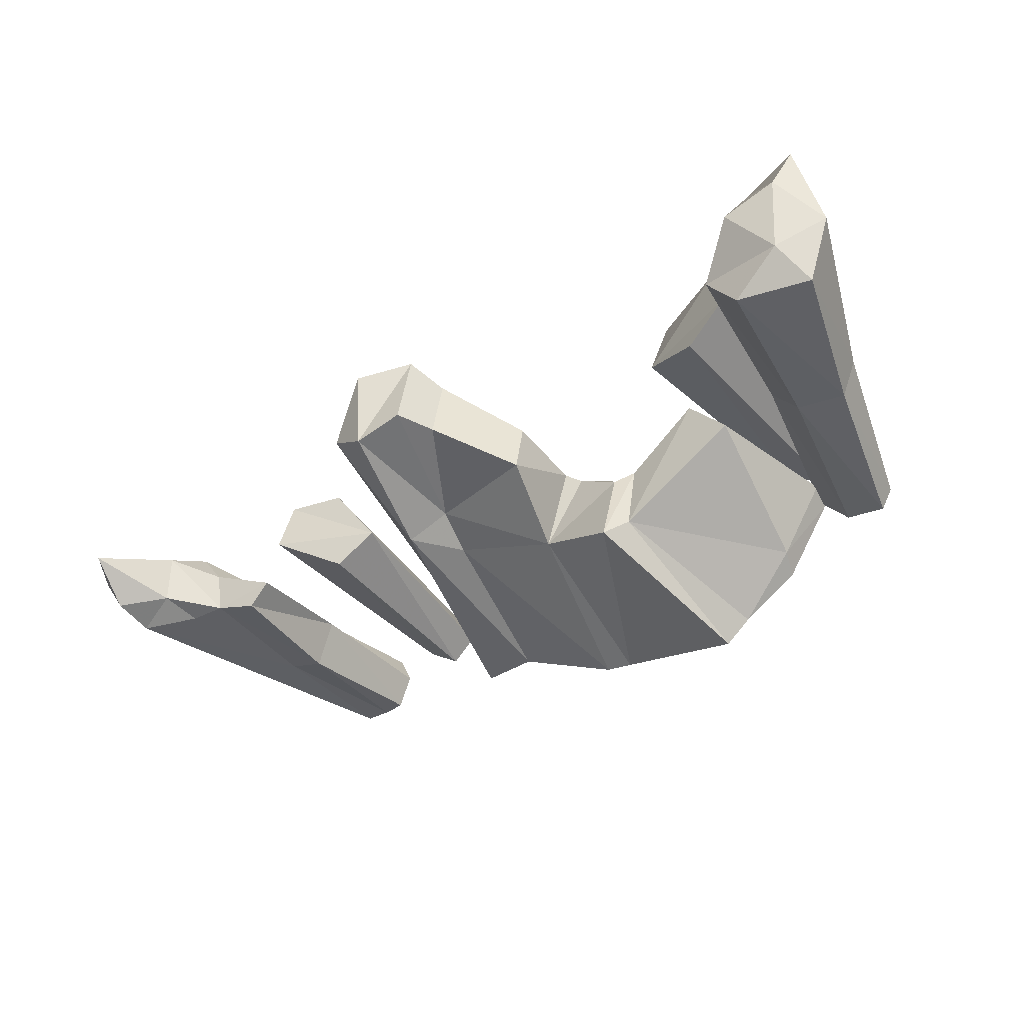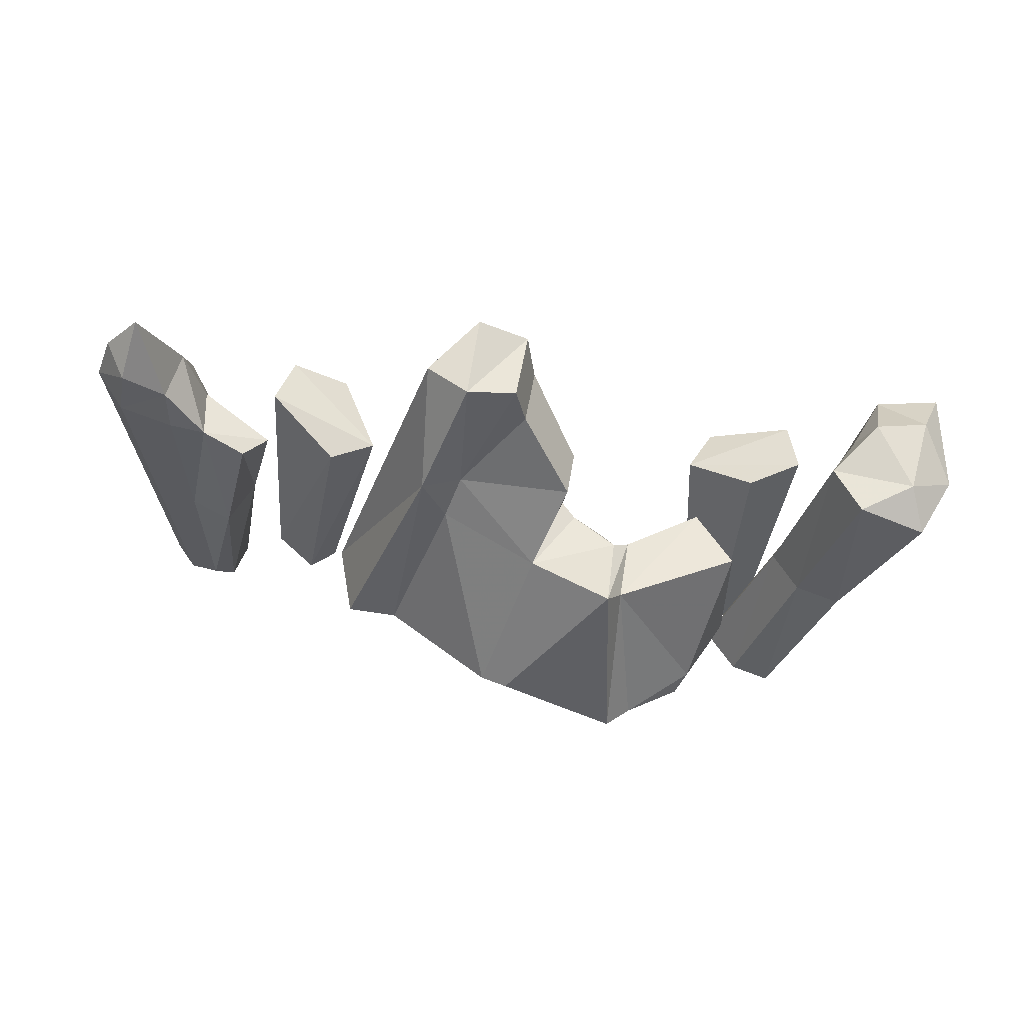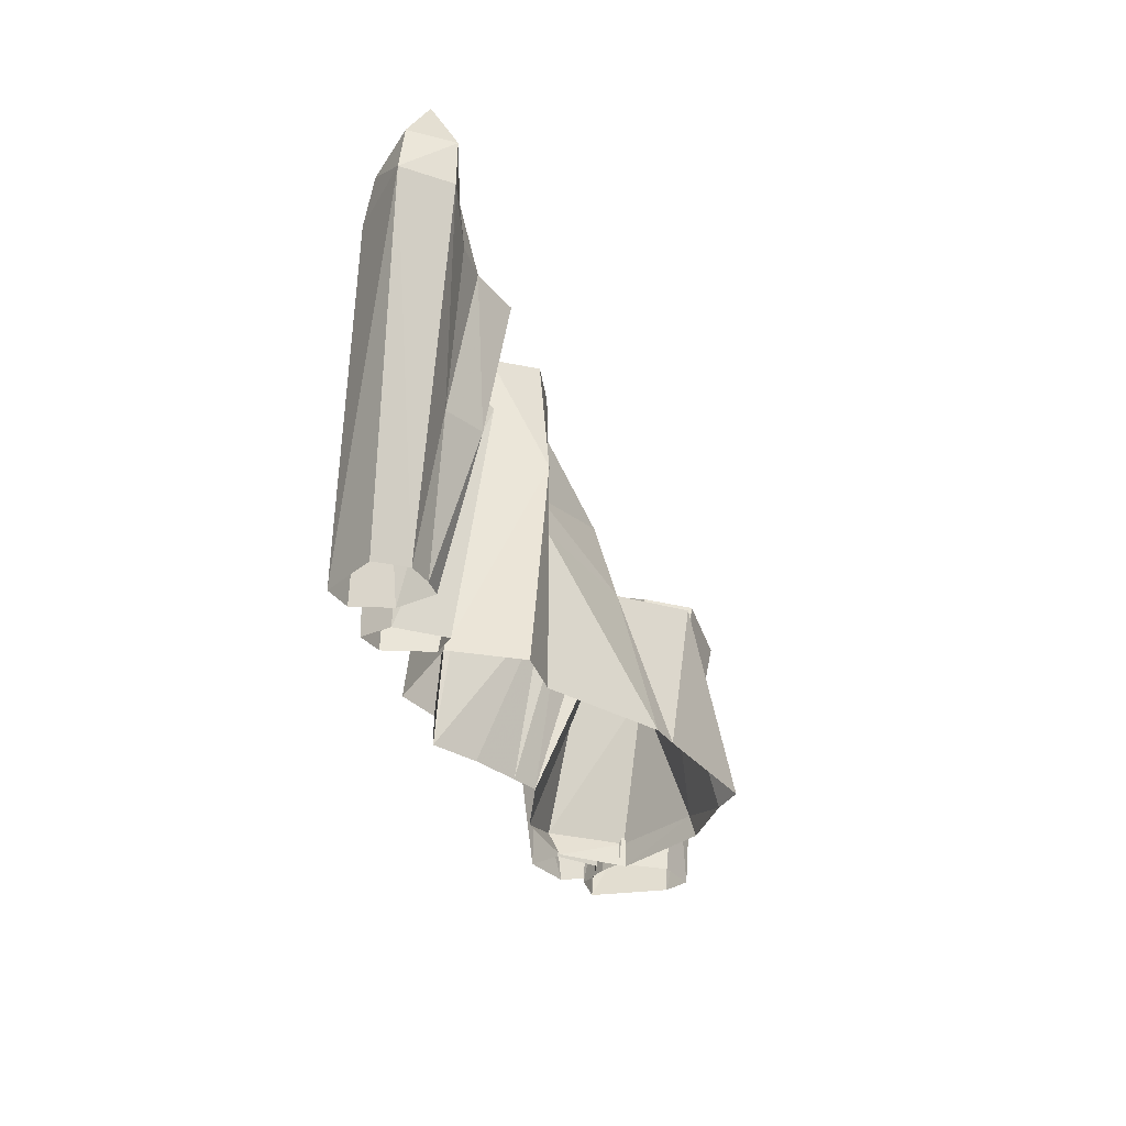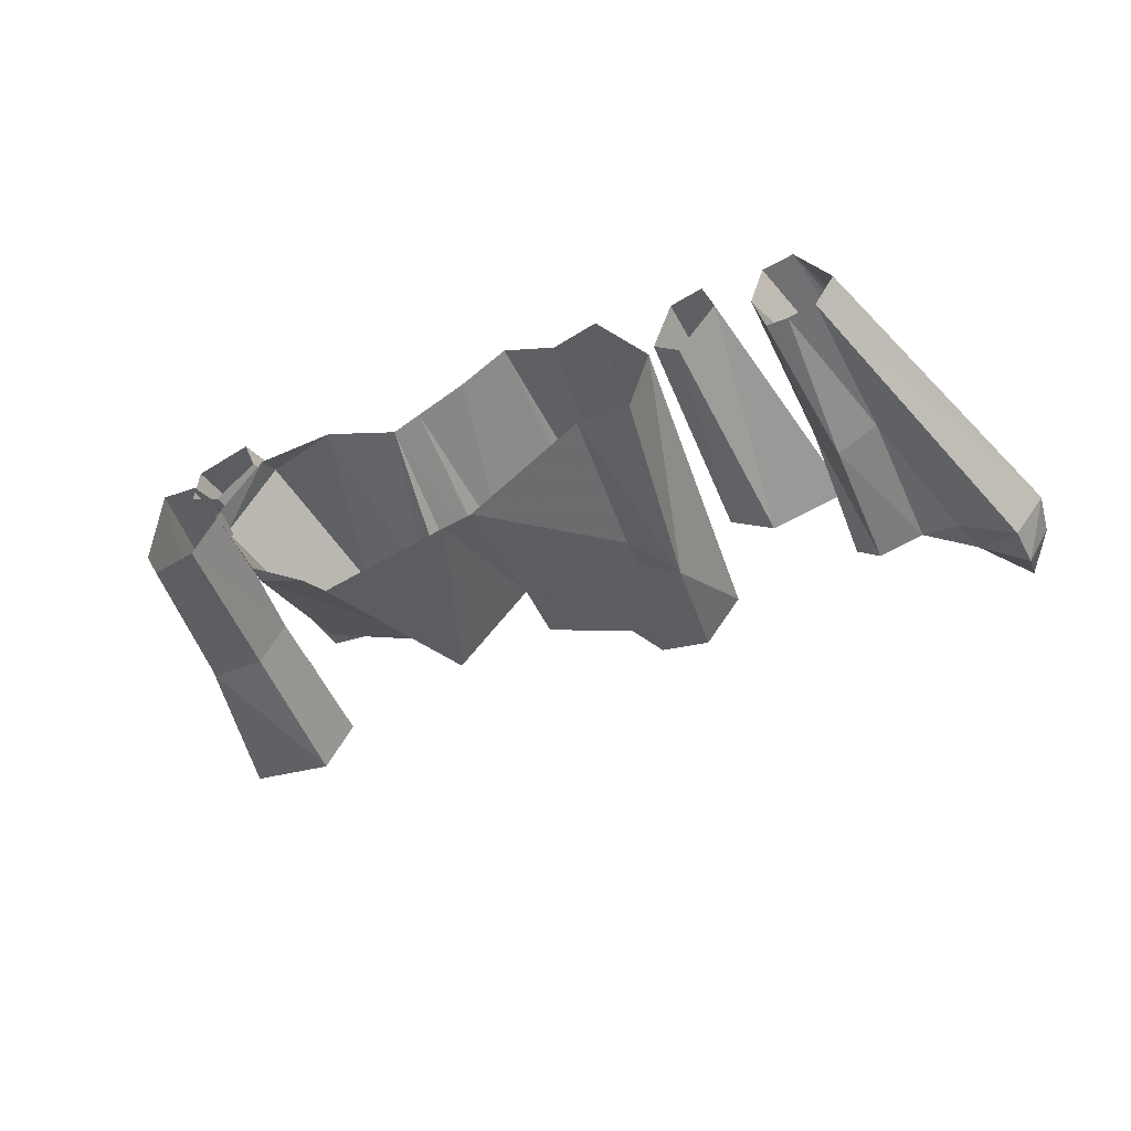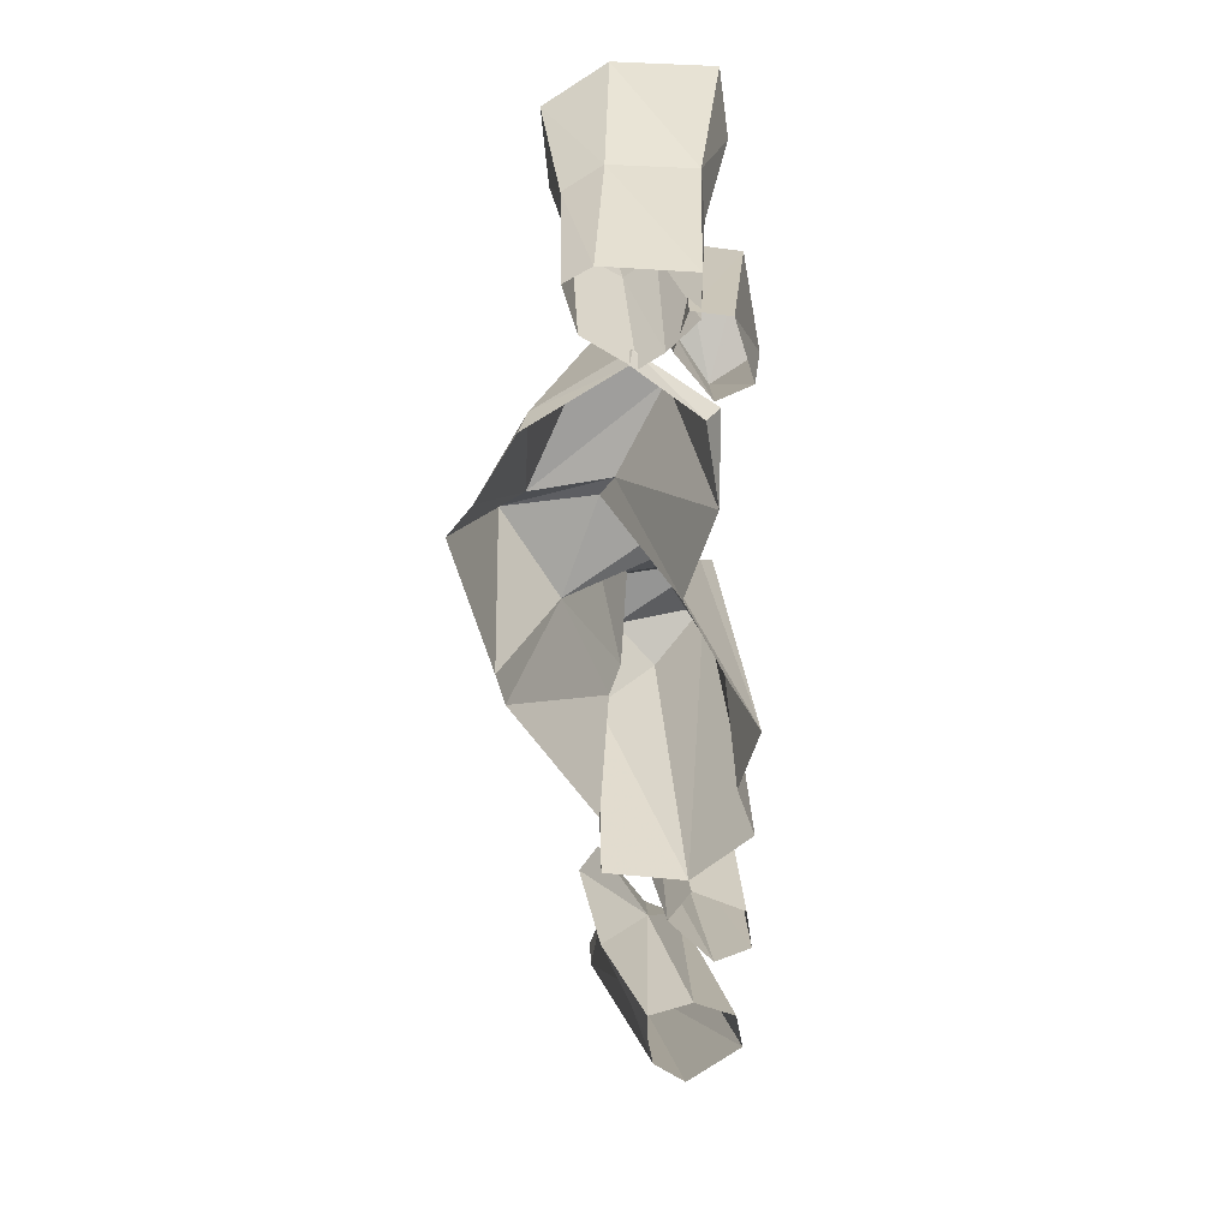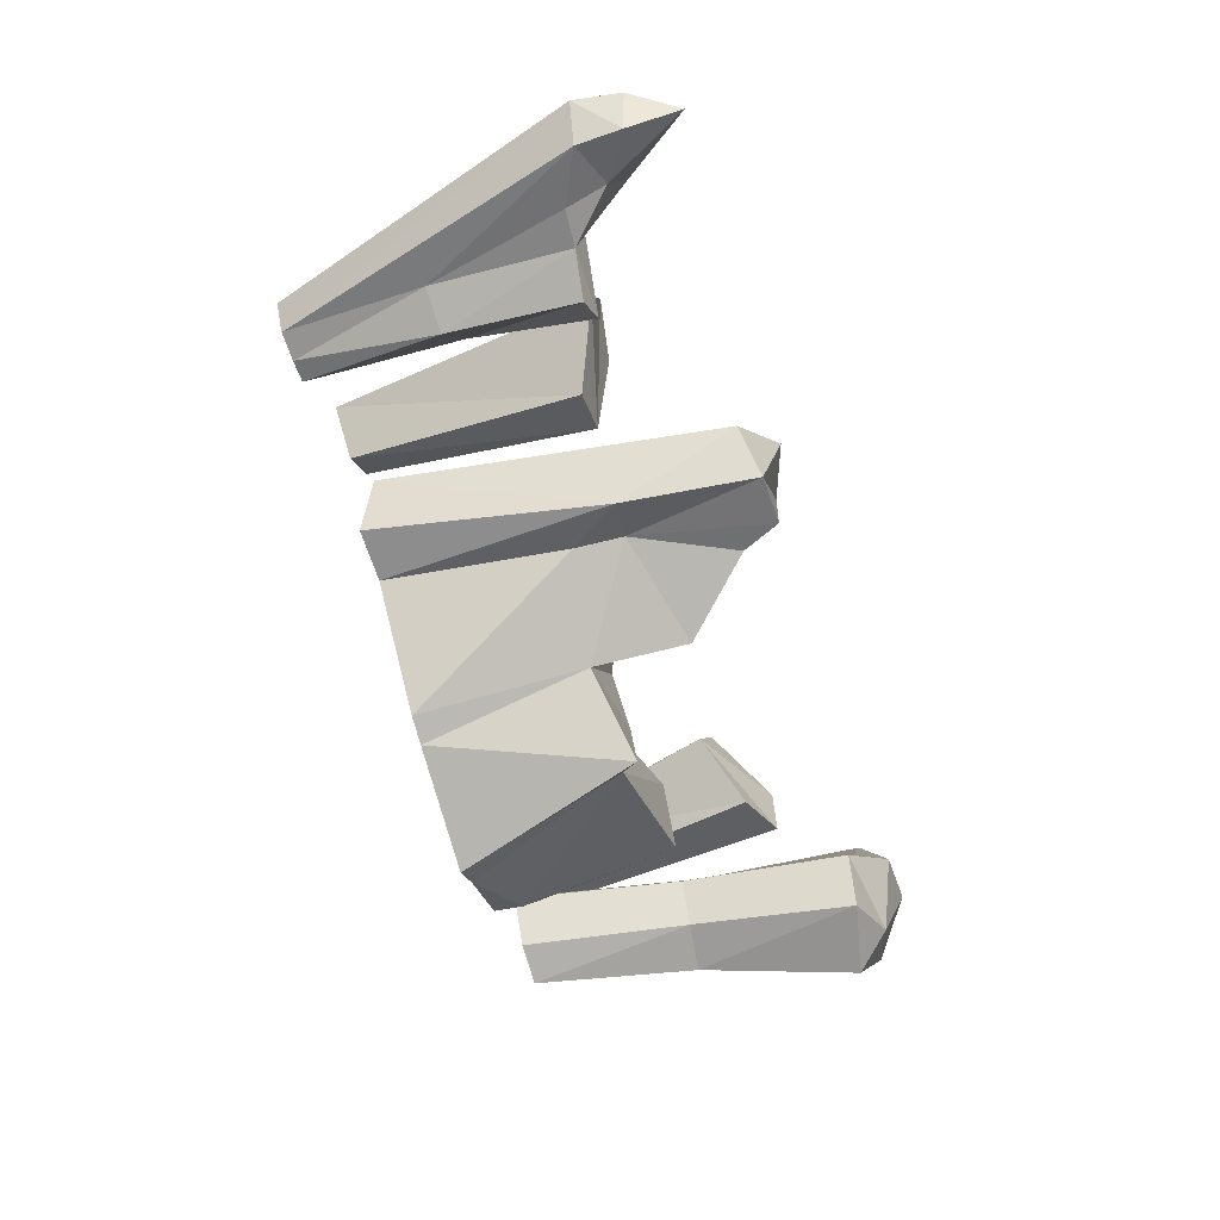
<metadata>
{"format":"obj","ext":"obj","renderer":"f3d","projection":"perspective","resolution":1024,"background":"white","views":[{"elev":-51.2,"azim":32.7,"up":"+Y"},{"elev":-42.0,"azim":-12.5,"up":"+Y"},{"elev":-31.7,"azim":-73.8,"up":"+Z"},{"elev":-41.5,"azim":-155.3,"up":"+Y"},{"elev":-66.1,"azim":91.2,"up":"+Z"},{"elev":-64.6,"azim":-72.4,"up":"+Y"}]}
</metadata>
<code>
g juqing_yewai_572_ice_01
v -99.88 0.1315 74.17
v -95.46 -8.45 72.63
v -94.16 -2.335 84.01
v -83.48 3.938 69.96
v -86.06 -5.724 66.71
v -76.51 -6.353 57.33
v -77.2 4.094 59.15
v -95.13 -8.163 63.13
v -84.11 -6.169 57.84
v -86.06 -5.724 66.71
v -64.42 3.891 -2.924
v -61.77 12.57 -2.781
v -62.87 4.424 30.42
v -67.97 -5.144 27.81
v -99.88 0.1315 74.17
v -94.16 -2.335 84.01
v -92.86 8.442 70.87
v -101.4 0.6615 64.23
v -89.99 11.6 62.25
v -76.64 -0.9516 27.47
v -76.51 -6.353 57.33
v -77.2 4.094 59.15
v -62.04 -5.695 57.3
v -71.51 21.72 -3.235
v -79.04 10.94 -3.568
v -83.48 3.938 69.96
v -81.3 11.1 60.8
v -67.22 -9.89 56.02
v -62.04 -5.695 57.3
v -67.97 -5.144 27.81
v -67.22 -9.89 56.02
v -64.76 20.57 -2.912
v -101.4 0.6615 64.23
v -74.87 4.799 -3.383
v -79.04 10.94 -3.568
v -69.02 3.808 -3.127
v -64.42 3.891 -2.924
v -67.22 -9.89 56.02
v -94.16 -2.335 84.01
v -19.9 -1.137 77.85
v -24.75 -4.8 48.76
v -15.45 -0.000642 47.89
v -8.617 0.6435 78.1
v 5.219 -10.94 34.09
v 0.2776 -20.16 -1.442
v 6.328 -21.73 -1.573
v 38.34 -24.14 -1.824
v 52.86 -14.42 3.854
v 27.01 -16.92 34.05
v -5.963 25.08 -1.353
v -17.65 20.77 -1.279
v -5.777 19.44 78.1
v 12.36 7.755 36.84
v 15.76 4.859 35.29
v 14.03 14.15 -1.245
v 4.005 19.19 -1.1
v -2.233 16.67 69.64
v 29.53 -0.286 34.05
v 47.07 9.601 37.05
v 36.39 17.64 -1.375
v 19.71 11.3 -1.327
v -19.9 -1.137 77.85
v -8.617 0.6435 78.1
v -5.777 19.44 78.1
v -18.18 17.75 82.45
v -4.522 1.534 69.64
v -2.233 16.67 69.64
v 9.109 -4.988 54.36
v 12.36 7.755 36.84
v 10.94 7.153 54.36
v 9.109 -4.988 54.36
v 10.94 7.153 54.36
v 25.26 -3.218 36.36
v 15.76 4.859 35.29
v 5.219 -10.94 34.09
v 22.54 -22.36 38.38
v 29.53 -0.286 34.05
v 27.01 -16.92 34.05
v 47.07 9.601 37.05
v 55.4 -3.429 37.05
v 62.54 2.864 -2.104
v 63.39 3.448 3.854
v 51.15 -16.09 -1.819
v 55.4 -3.429 37.05
v 52.85 18.21 3.854
v 47.07 9.601 37.05
v -17.07 -2.376 37.58
v -22.84 -4.123 -1.407
v -34.25 -4.058 -1.339
v 22.54 -22.36 38.38
v 32.55 -29.1 -1.887
v 52.57 15.48 -1.819
v -4.522 1.534 69.64
v 52.85 18.21 3.854
v 52.57 15.48 -1.819
v 10.94 7.153 54.36
v -37.82 11.93 1.336
v -28.71 7.007 75.49
v -18.18 17.75 82.45
v -27.14 23.98 -1.219
v -37.82 11.93 1.336
v -28.71 7.007 75.49
v -28.71 7.007 75.49
v 96.54 21.17 77.74
v 83.57 22.58 72.75
v 91.54 10.81 79.43
v 87.58 -5.78 74.66
v 79.15 7.874 79.06
v 69.51 -1.434 71.48
v 75.53 -11.91 70.66
v 79.15 7.874 79.06
v 83.57 22.58 72.75
v 75.74 8.132 71.95
v 91.54 10.81 79.43
v 99.02 0.1841 71.26
v 64.48 8.858 -1.618
v 61.64 4.175 -1.669
v 67.22 1.935 35.13
v 71.09 8.04 35.34
v 76.9 16.69 35.7
v 99.02 0.1841 71.26
v 87.68 -0.8366 35.04
v 85.97 16.24 37.66
v 96.54 21.17 77.74
v 91.65 -13.01 67.16
v 76.39 -7.999 -1.612
v 83.31 -8.705 33.46
v 72.65 -7.038 34.84
v 67.76 -5.529 -1.607
v 91.65 -13.01 67.16
v 79.15 7.874 79.06
v 67.22 1.935 35.13
v 61.64 4.175 -1.669
v 69.51 -1.434 71.48
v 48.63 27.36 48.38
v 43 17.78 46.9
v 65.65 24.77 57.48
v 58.42 23.67 -0.7238
v 55.56 16.91 -0.851
v 43 17.78 46.9
v 48.63 27.36 48.38
v 64.17 10.11 -0.5062
v 56.11 8.578 53.07
v 70 20.29 -0.2516
v 65.65 24.77 57.48
v 71.09 12.83 -0.2176
v 67.49 13.2 57.32
v 56.11 8.578 53.07
v 67.49 13.2 57.32
v 69.94 14.79 -1.544
v 79.33 -2.641 -1.68
v 77.86 15.01 -1.536
v 75.53 -11.91 70.66
v 69.51 -1.434 71.48
v -46.67 -0.03036 48.9
v -37.01 5.65 49.05
v -61.67 10.45 55.59
v -45.16 7.92 -0.6417
v -39.45 12.47 0.1985
v -37.01 5.65 49.05
v -46.67 -0.03036 48.9
v -43.72 22.58 -0.1766
v -44.99 20.03 53.95
v -53.63 16.47 -1.601
v -61.67 10.45 55.59
v -51.03 23.52 -1.127
v -57.73 21.47 56.1
v -44.99 20.03 53.95
v -57.73 21.47 56.1
v 25.26 -3.218 36.36
v 22.49 2.112 33.67
v 12.36 7.755 36.84
f 1 2 3
f 4 5 6
f 6 7 4
f 8 9 10
f 10 2 8
f 11 12 13
f 13 14 11
f 15 16 17
f 18 15 17
f 17 19 18
f 20 21 9
f 13 22 23
f 9 8 20
f 24 25 18
f 18 19 24
f 26 22 27
f 22 13 27
f 6 28 29
f 29 7 6
f 30 31 21
f 21 20 30
f 19 17 26
f 26 27 19
f 24 19 27
f 27 32 24
f 16 26 17
f 2 1 33
f 33 8 2
f 34 8 33
f 33 35 34
f 3 2 10
f 30 20 36
f 36 37 30
f 13 23 38
f 38 14 13
f 21 10 9
f 5 4 39
f 27 13 12
f 12 32 27
f 20 8 34
f 34 36 20
f 40 41 42
f 42 43 40
f 44 45 46
f 47 48 49
f 50 51 52
f 53 54 55
f 55 56 53
f 57 53 50
f 50 52 57
f 58 59 60
f 60 61 58
f 62 63 64
f 64 65 62
f 63 66 67
f 67 64 63
f 68 44 69
f 69 70 68
f 66 71 72
f 72 67 66
f 73 74 75
f 75 76 73
f 77 73 76
f 76 78 77
f 79 77 78
f 78 80 79
f 81 82 48
f 48 83 81
f 84 82 85
f 85 86 84
f 42 87 44
f 44 68 42
f 87 88 45
f 45 44 87
f 88 87 41
f 41 89 88
f 90 44 46
f 46 91 90
f 82 81 92
f 92 85 82
f 93 43 42
f 68 93 42
f 53 56 50
f 94 60 59
f 84 48 82
f 41 87 42
f 47 49 91
f 49 90 91
f 47 83 48
f 48 84 49
f 94 95 60
f 57 96 53
f 97 98 99
f 99 100 97
f 101 89 41
f 102 101 41
f 41 40 102
f 65 103 62
f 104 105 106
f 107 108 109
f 109 110 107
f 111 112 113
f 104 114 115
f 116 117 118
f 118 119 116
f 113 112 120
f 120 119 113
f 121 122 123
f 123 124 121
f 107 110 125
f 126 127 128
f 128 129 126
f 107 125 115
f 130 127 122
f 122 121 130
f 114 107 115
f 123 120 112
f 112 124 123
f 106 105 131
f 129 128 132
f 132 133 129
f 134 111 113
f 108 107 114
f 135 136 137
f 138 139 140
f 140 141 138
f 139 142 143
f 143 140 139
f 144 138 141
f 141 145 144
f 142 146 147
f 147 143 142
f 146 144 145
f 145 147 146
f 136 148 149
f 149 137 136
f 134 113 119
f 119 118 134
f 150 116 119
f 119 120 150
f 122 151 152
f 152 123 122
f 127 130 153
f 153 128 127
f 127 126 151
f 151 122 127
f 152 150 120
f 120 123 152
f 128 153 154
f 154 132 128
f 155 156 157
f 158 159 160
f 160 161 158
f 159 162 163
f 163 160 159
f 164 158 161
f 161 165 164
f 162 166 167
f 167 163 162
f 166 164 165
f 165 167 166
f 156 168 169
f 169 157 156
f 100 99 52
f 52 51 100
f 170 61 171
f 54 171 61
f 61 55 54
f 54 170 171
f 170 58 61
f 74 172 75

</code>
